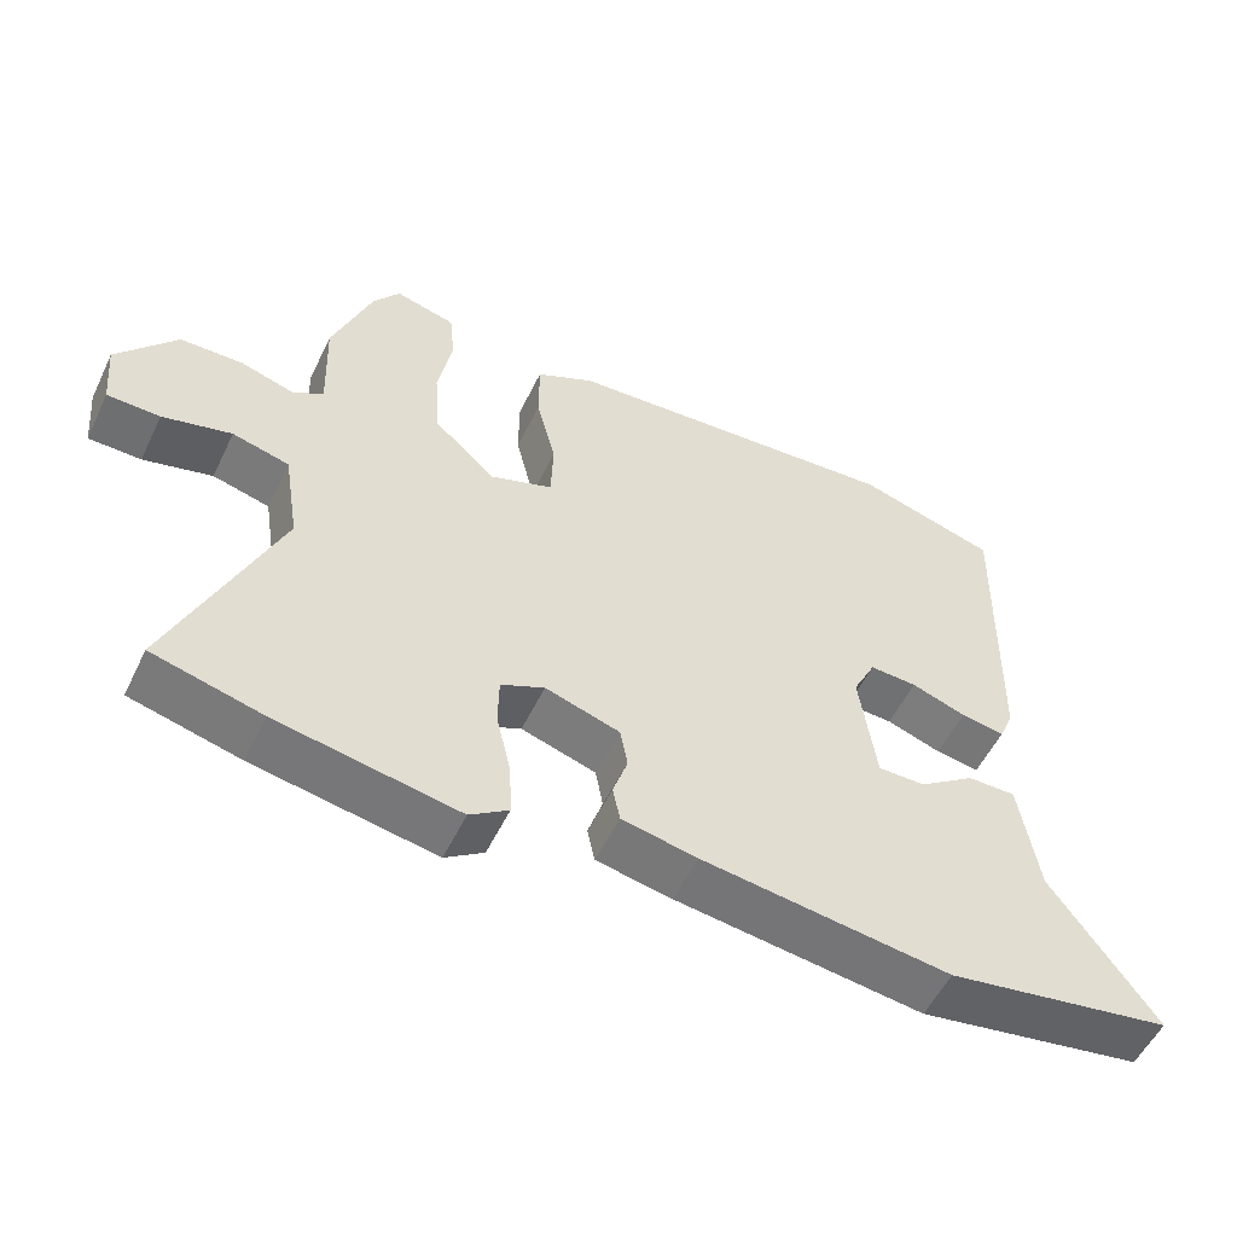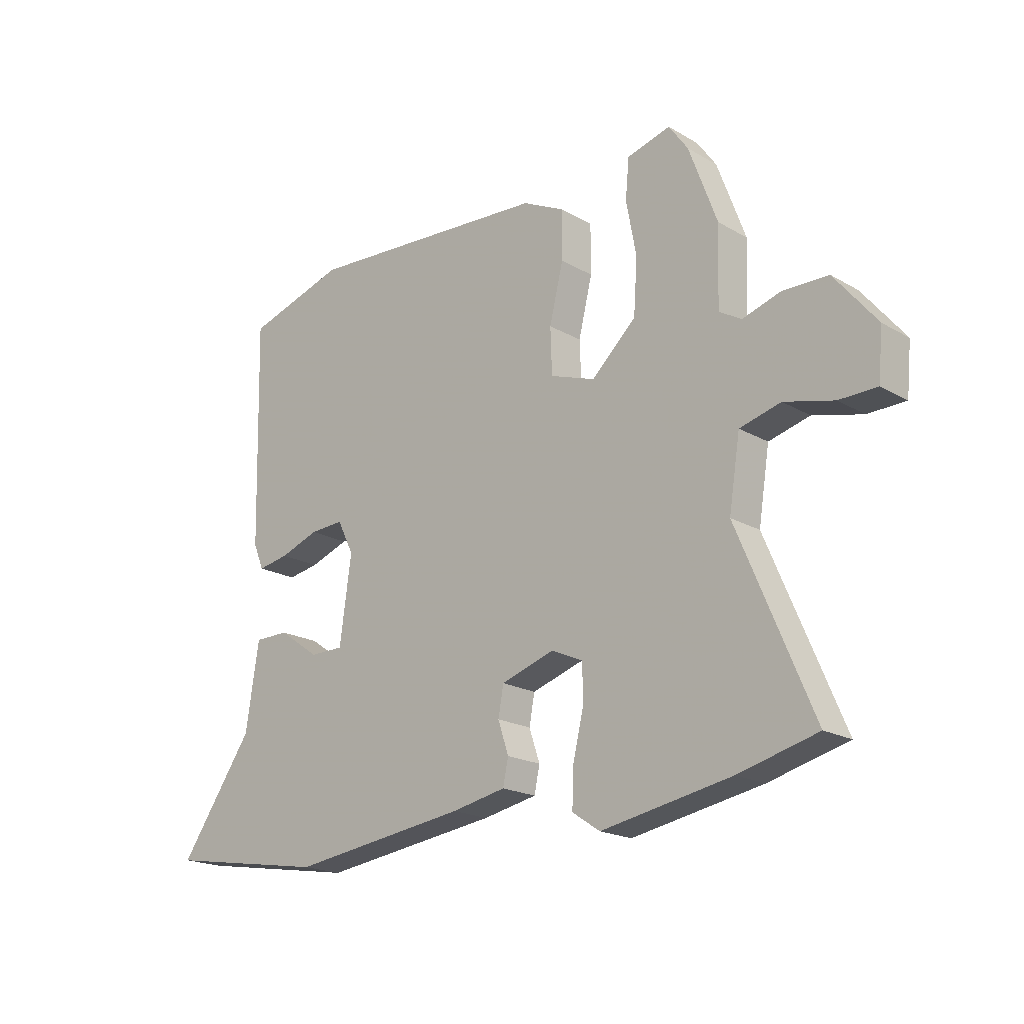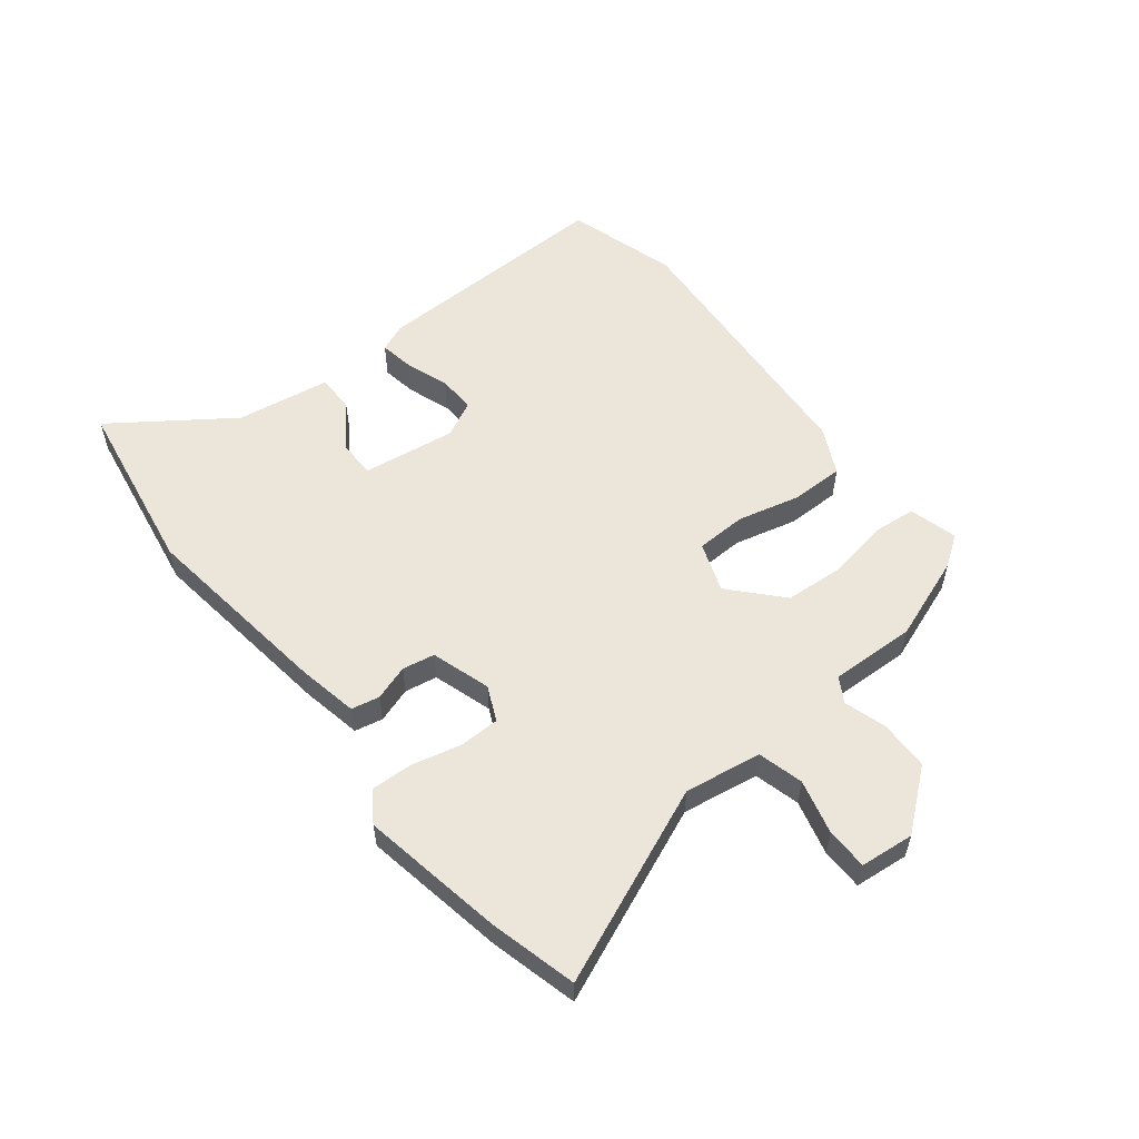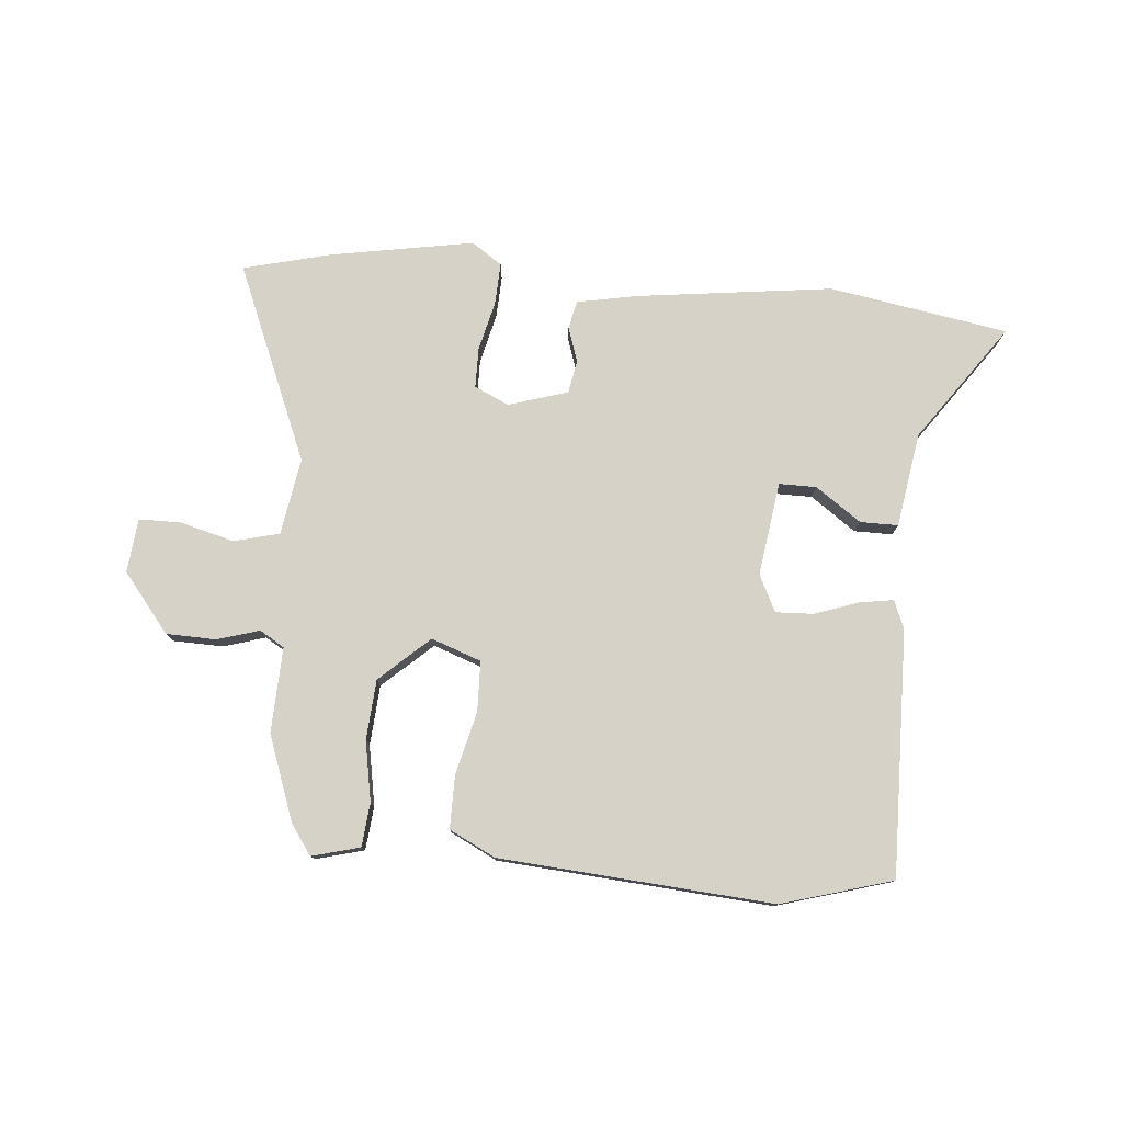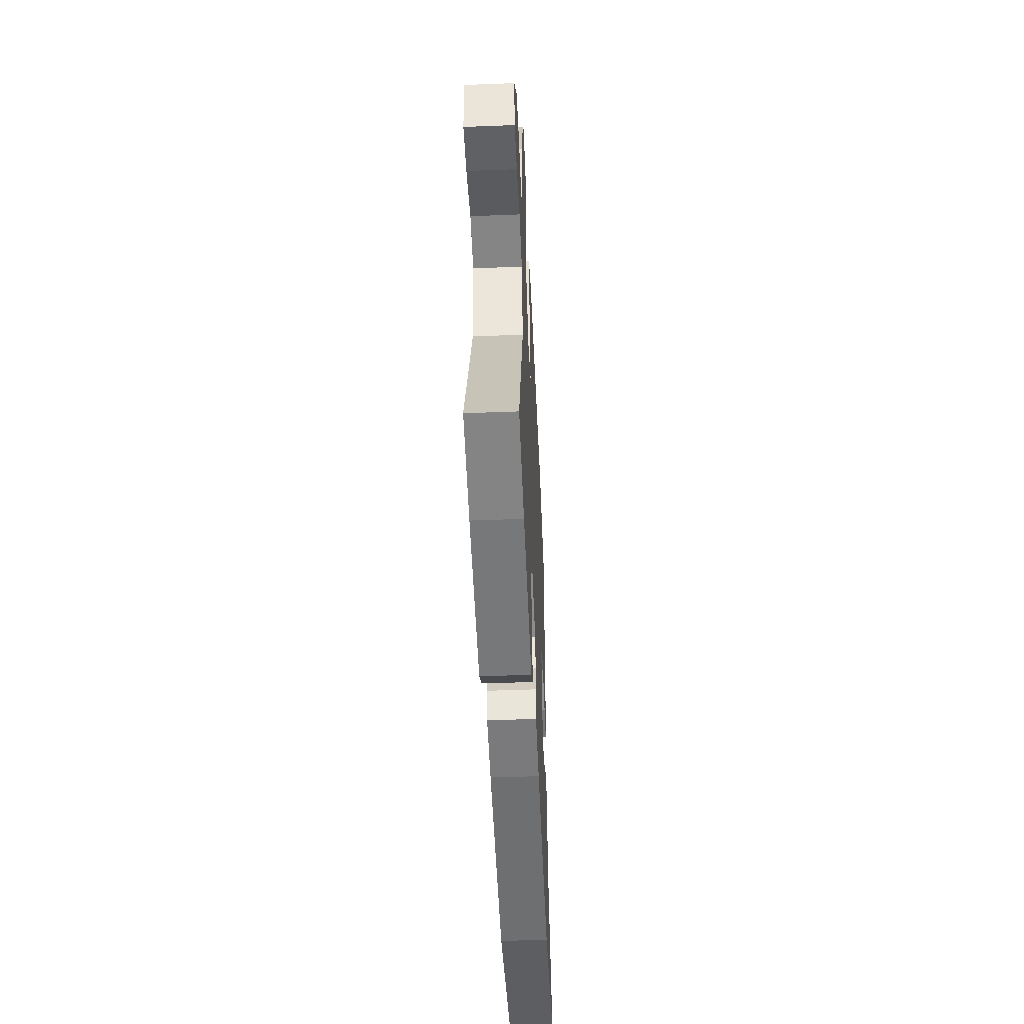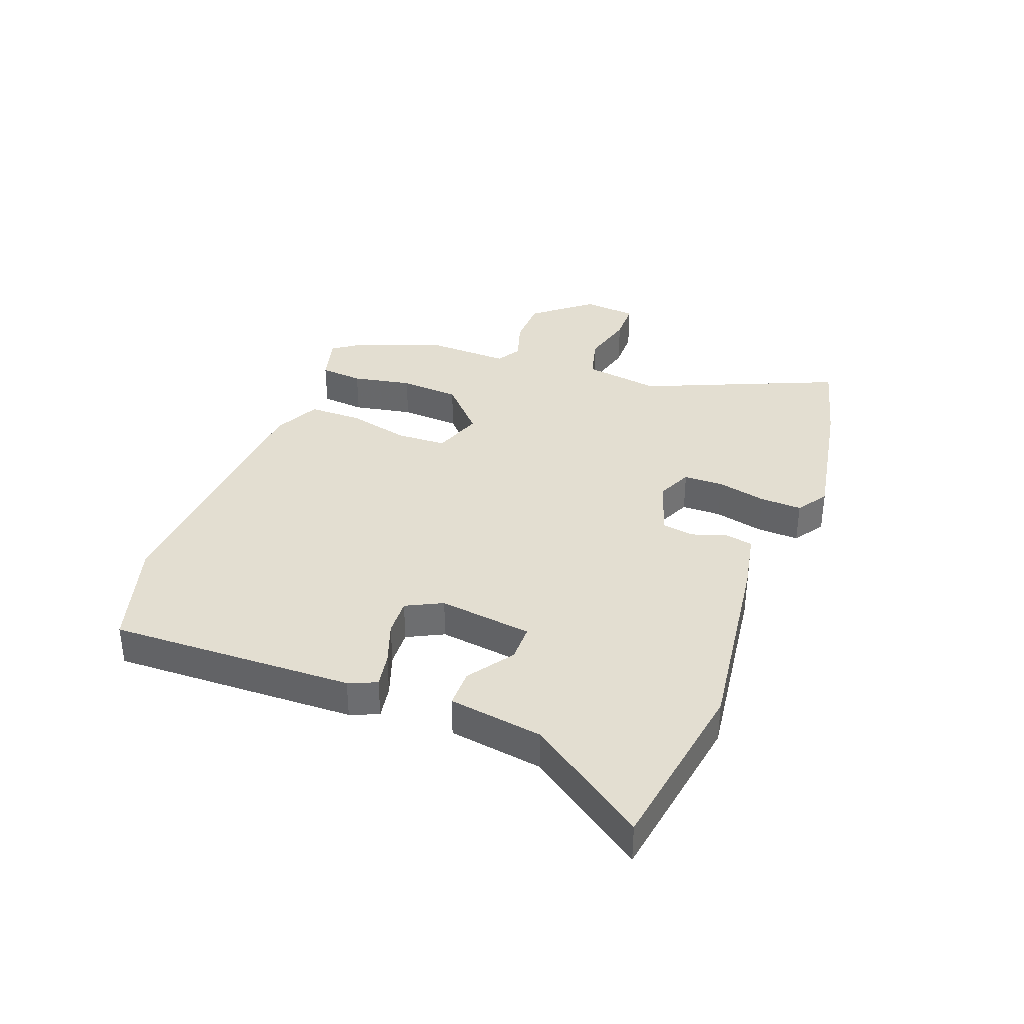
<metadata>
{"format":"obj","ext":"obj","renderer":"f3d","projection":"perspective","resolution":1024,"background":"white","views":[{"elev":-54.3,"azim":-25.5,"up":"+Z"},{"elev":-19.5,"azim":-137.0,"up":"+Z"},{"elev":55.8,"azim":-128.2,"up":"+Y"},{"elev":78.1,"azim":5.2,"up":"+Y"},{"elev":-47.2,"azim":-87.5,"up":"+Z"},{"elev":36.2,"azim":110.5,"up":"+Y"}]}
</metadata>
<code>
v -0.491 0.07 -0.502
v -0.639 0.07 -0.464
v -0.498 0.07 -0.131
v -0.519 0.07 0
v -0.596 0.07 0.02
v -0.689 0.07 -0.004
v -0.76 0.07 -0.003
v -0.769 0.07 0.089
v -0.689 0.07 0.188
v -0.604 0.07 0.19
v -0.532 0.07 0.168
v -0.49 0.07 0.193
v -0.495 0.07 0.338
v -0.442 0.07 0.482
v -0.406 0.07 0.533
v -0.324 0.07 0.511
v -0.317 0.07 0.437
v -0.336 0.07 0.335
v -0.329 0.07 0.233
v -0.245 0.07 0.156
v -0.16 0.07 0.186
v -0.157 0.07 0.272
v -0.183 0.07 0.378
v -0.183 0.07 0.469
v -0.104 0.07 0.508
v 0.362 0.07 0.541
v 0.551 0.07 0.485
v 0.541 0.07 0.068
v 0.521 0.07 0.02
v 0.462 0.07 0.03
v 0.388 0.07 0.056
v 0.324 0.07 0.059
v 0.293 0.07 -0.003
v 0.315 0.07 -0.163
v 0.379 0.07 -0.163
v 0.456 0.07 -0.109
v 0.521 0.07 -0.109
v 0.546 0.07 -0.27
v 0.686 0.07 -0.469
v 0.381 0.07 -0.519
v 0.046 0.07 -0.475
v -0.056 0.07 -0.455
v -0.066 0.07 -0.407
v -0.046 0.07 -0.347
v -0.056 0.07 -0.292
v -0.157 0.07 -0.26
v -0.216 0.07 -0.287
v -0.217 0.07 -0.355
v -0.197 0.07 -0.439
v -0.194 0.07 -0.511
v -0.246 0.07 -0.546
v -0.491 0 -0.502
v -0.639 0 -0.464
v -0.498 0 -0.131
v -0.519 0 0
v -0.596 0 0.02
v -0.689 0 -0.004
v -0.76 0 -0.003
v -0.769 0 0.089
v -0.689 0 0.188
v -0.604 0 0.19
v -0.532 0 0.168
v -0.49 0 0.193
v -0.495 0 0.338
v -0.442 0 0.482
v -0.406 0 0.533
v -0.324 0 0.511
v -0.317 0 0.437
v -0.336 0 0.335
v -0.329 0 0.233
v -0.245 0 0.156
v -0.16 0 0.186
v -0.157 0 0.272
v -0.183 0 0.378
v -0.183 0 0.469
v -0.104 0 0.508
v 0.362 0 0.541
v 0.551 0 0.485
v 0.541 0 0.068
v 0.521 0 0.02
v 0.462 0 0.03
v 0.388 0 0.056
v 0.324 0 0.059
v 0.293 0 -0.003
v 0.315 0 -0.163
v 0.379 0 -0.163
v 0.456 0 -0.109
v 0.521 0 -0.109
v 0.546 0 -0.27
v 0.686 0 -0.469
v 0.381 0 -0.519
v 0.046 0 -0.475
v -0.056 0 -0.455
v -0.066 0 -0.407
v -0.046 0 -0.347
v -0.056 0 -0.292
v -0.157 0 -0.26
v -0.216 0 -0.287
v -0.217 0 -0.355
v -0.197 0 -0.439
v -0.194 0 -0.511
v -0.246 0 -0.546
f 1 2 3
f 51 1 3
f 50 51 3
f 49 50 3
f 48 49 3
f 47 48 3 4
f 46 47 4
f 45 46 4
f 42 43 44
f 41 42 44
f 40 41 44
f 39 40 44
f 38 39 44
f 38 44 45
f 35 36 37 38
f 34 35 38 45
f 33 34 45 4
f 29 30 31
f 28 29 31
f 27 28 31
f 26 27 31
f 25 26 31
f 24 25 31
f 23 24 31
f 22 23 31
f 21 22 31 32
f 33 4 5
f 32 33 5
f 21 32 5
f 20 21 5
f 16 17 18
f 15 16 18
f 14 15 18
f 13 14 18
f 12 13 18
f 12 18 19
f 5 6 7
f 20 5 7
f 19 20 7
f 12 19 7
f 11 12 7
f 9 10 11
f 8 9 11
f 7 8 11
f 54 53 52
f 54 52 102
f 54 102 101
f 54 101 100
f 54 100 99
f 55 54 99 98
f 55 98 97
f 55 97 96
f 95 94 93
f 95 93 92
f 95 92 91
f 95 91 90
f 95 90 89
f 96 95 89
f 89 88 87 86
f 96 89 86 85
f 55 96 85 84
f 82 81 80
f 82 80 79
f 82 79 78
f 82 78 77
f 82 77 76
f 82 76 75
f 82 75 74
f 82 74 73
f 83 82 73 72
f 56 55 84
f 56 84 83
f 56 83 72
f 56 72 71
f 69 68 67
f 69 67 66
f 69 66 65
f 69 65 64
f 69 64 63
f 70 69 63
f 58 57 56
f 58 56 71
f 58 71 70
f 58 70 63
f 58 63 62
f 62 61 60
f 62 60 59
f 62 59 58
f 1 52 53 2
f 2 53 54 3
f 3 54 55 4
f 4 55 56 5
f 5 56 57 6
f 6 57 58 7
f 7 58 59 8
f 8 59 60 9
f 9 60 61 10
f 10 61 62 11
f 11 62 63 12
f 12 63 64 13
f 13 64 65 14
f 14 65 66 15
f 15 66 67 16
f 16 67 68 17
f 17 68 69 18
f 18 69 70 19
f 19 70 71 20
f 20 71 72 21
f 21 72 73 22
f 22 73 74 23
f 23 74 75 24
f 24 75 76 25
f 25 76 77 26
f 26 77 78 27
f 27 78 79 28
f 28 79 80 29
f 29 80 81 30
f 30 81 82 31
f 31 82 83 32
f 32 83 84 33
f 33 84 85 34
f 34 85 86 35
f 35 86 87 36
f 36 87 88 37
f 37 88 89 38
f 38 89 90 39
f 39 90 91 40
f 40 91 92 41
f 41 92 93 42
f 42 93 94 43
f 43 94 95 44
f 44 95 96 45
f 45 96 97 46
f 46 97 98 47
f 47 98 99 48
f 48 99 100 49
f 49 100 101 50
f 50 101 102 51
f 51 102 52 1

</code>
